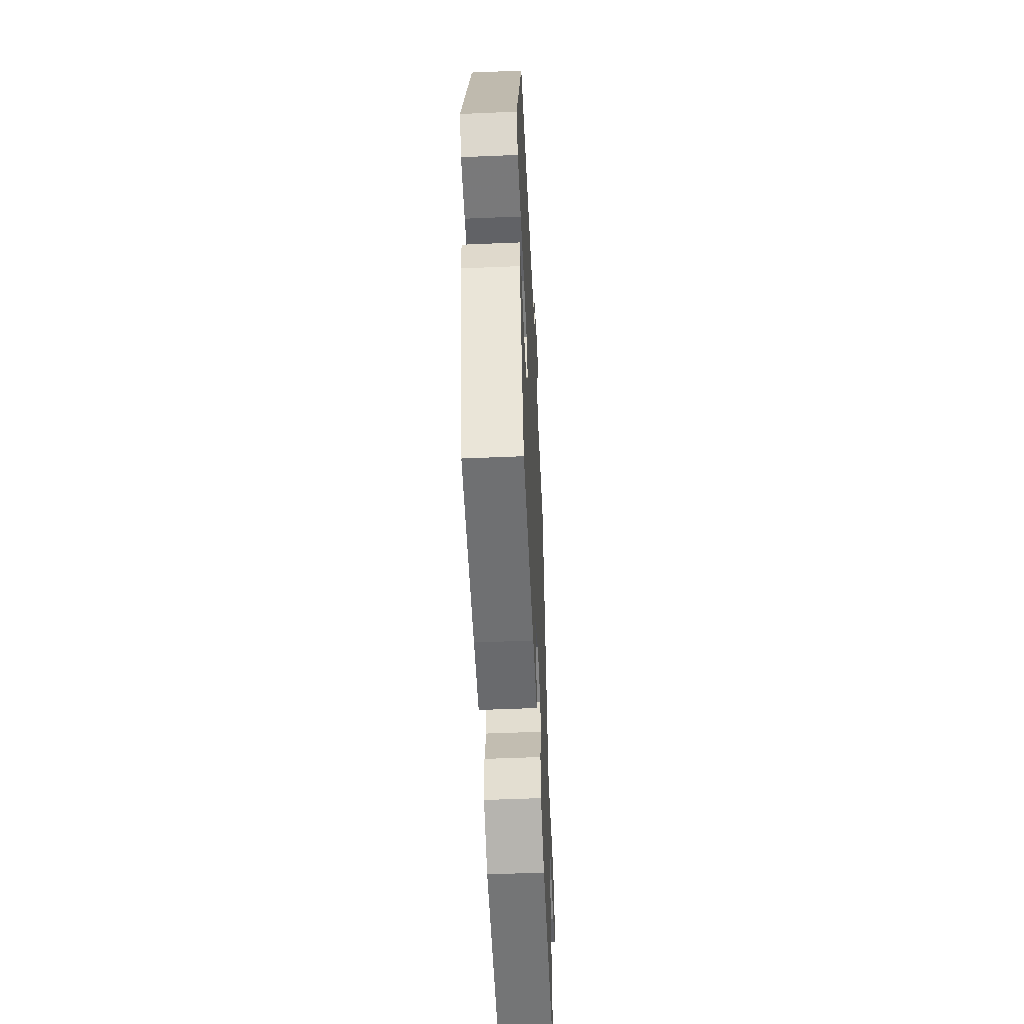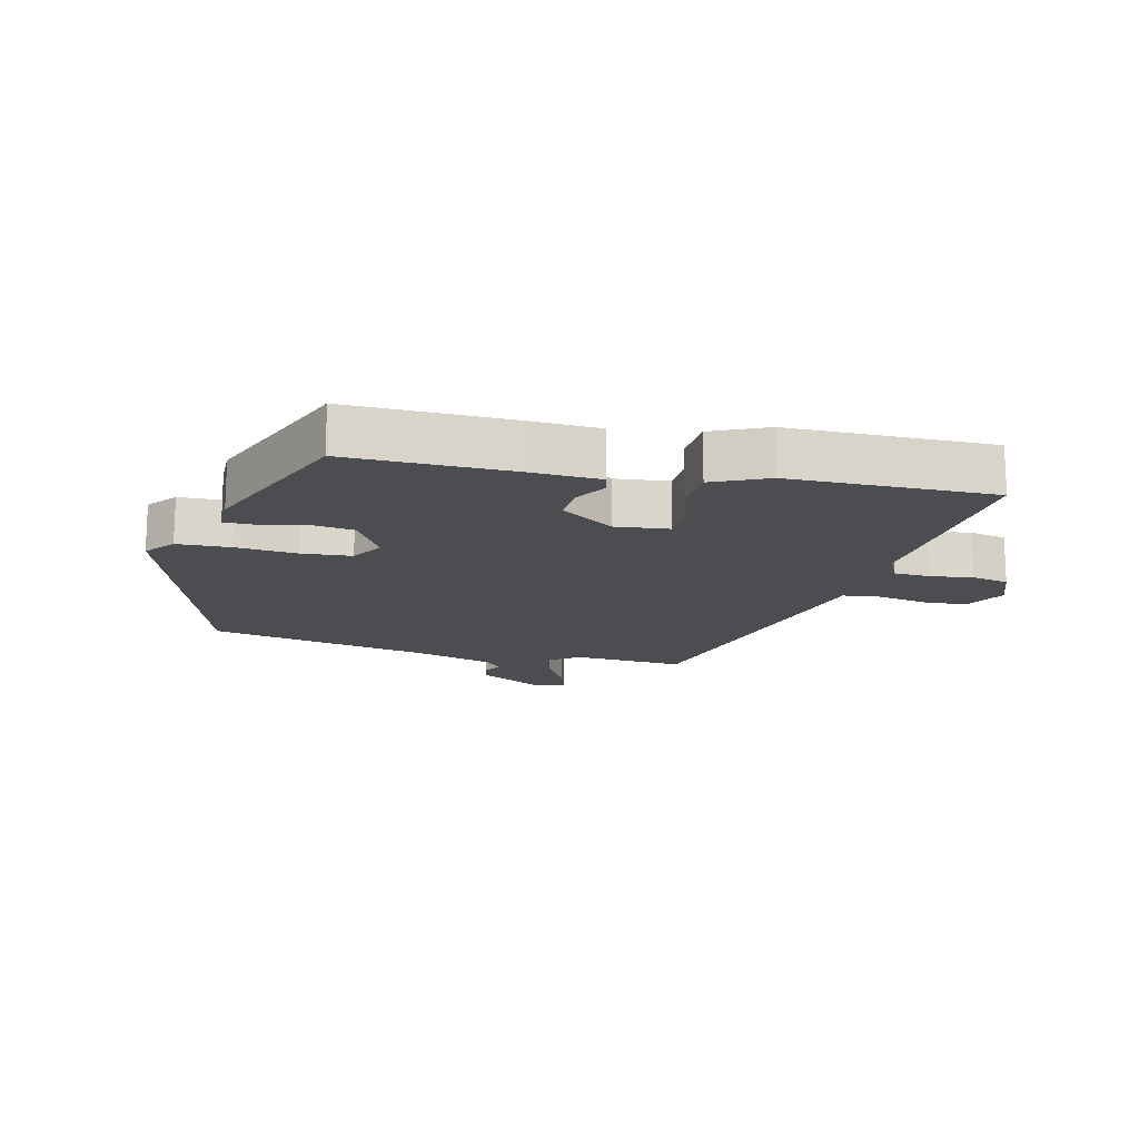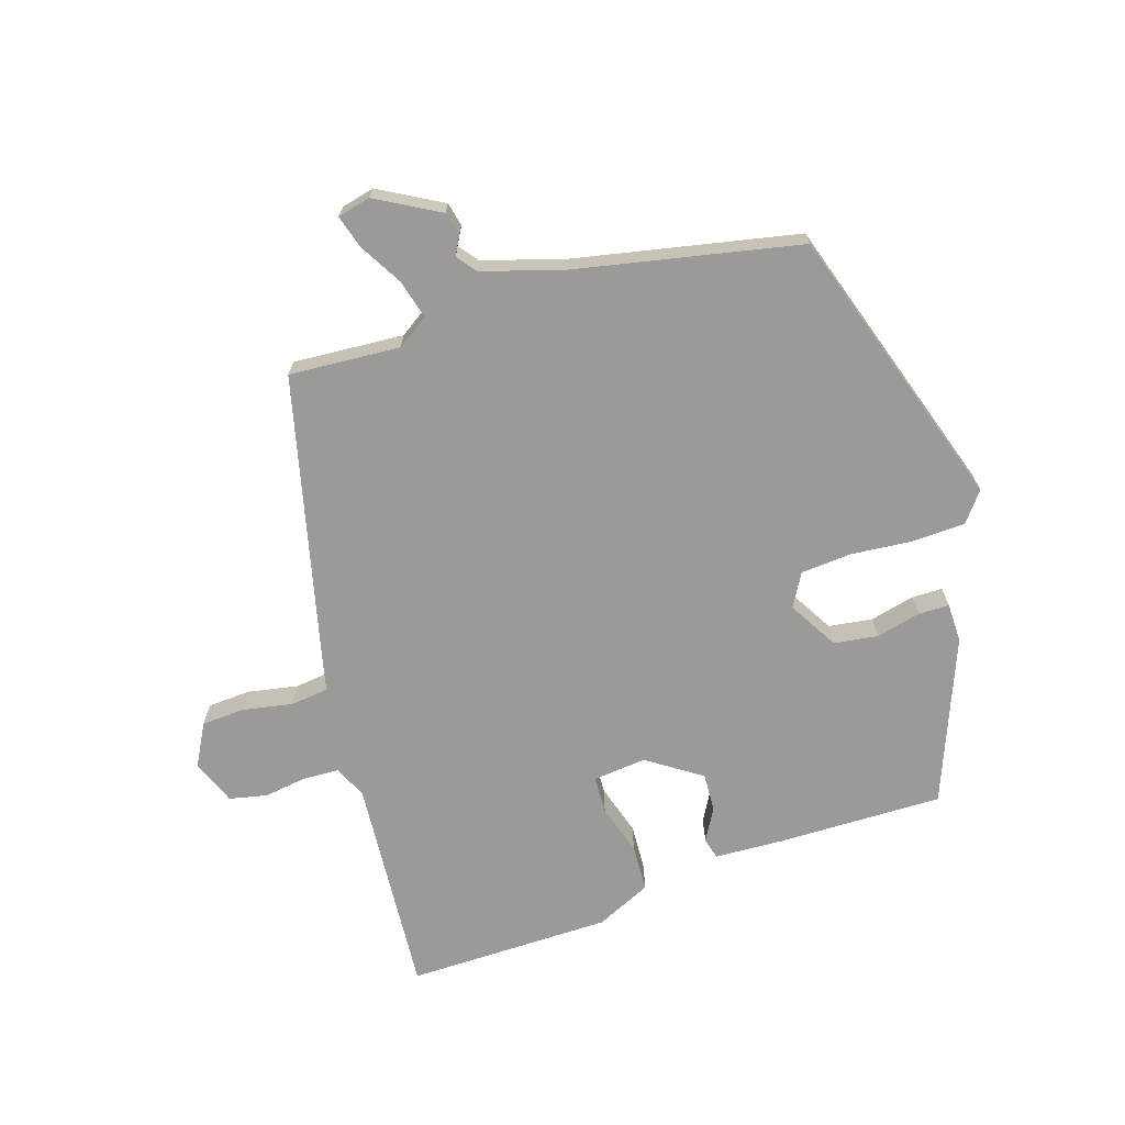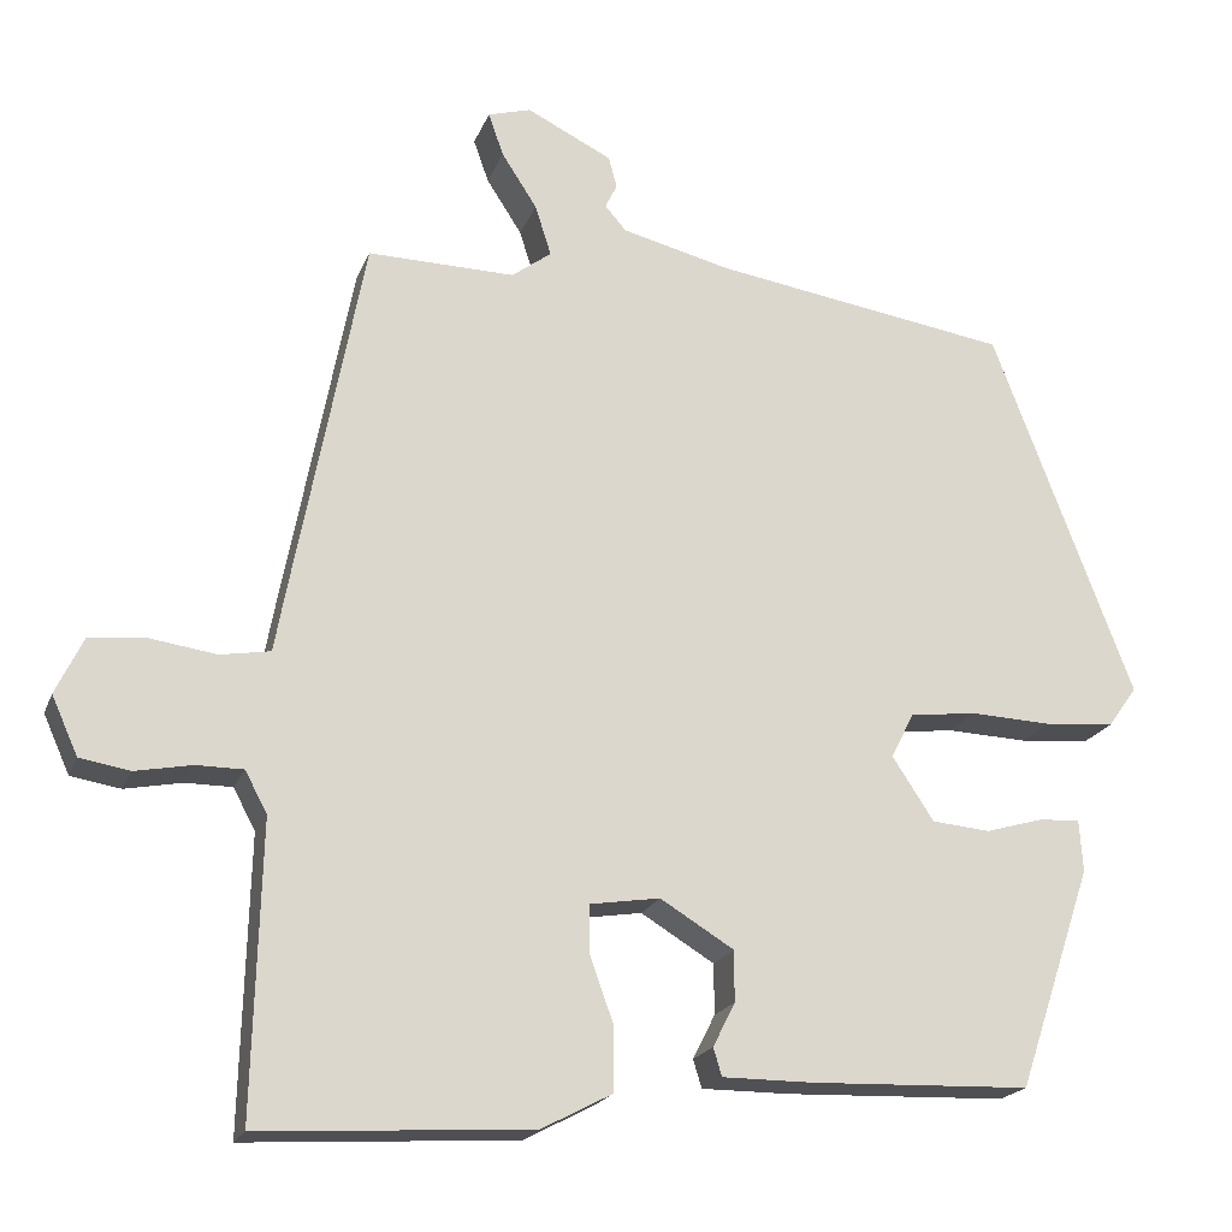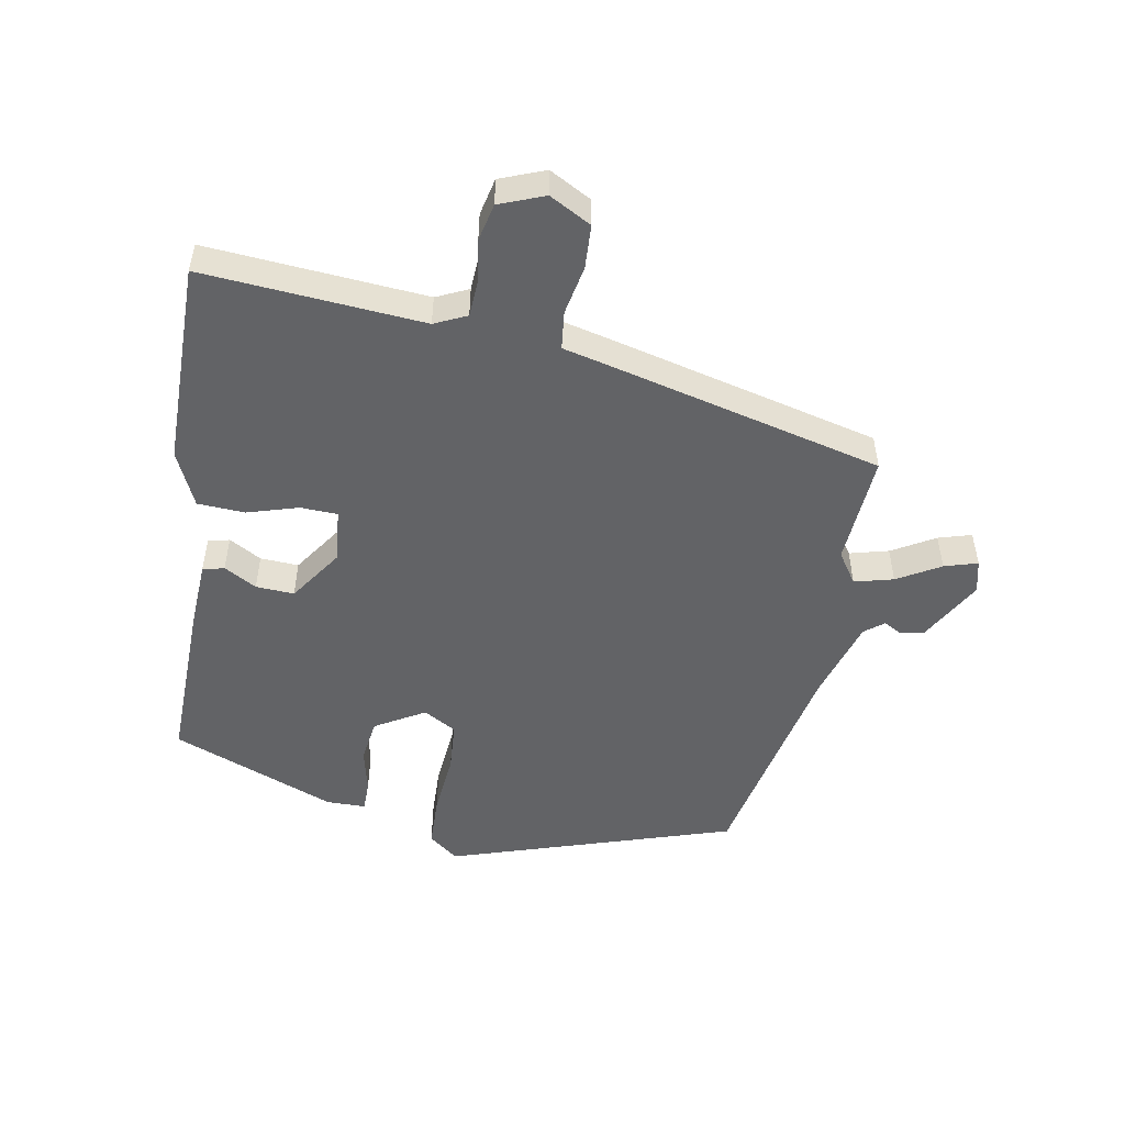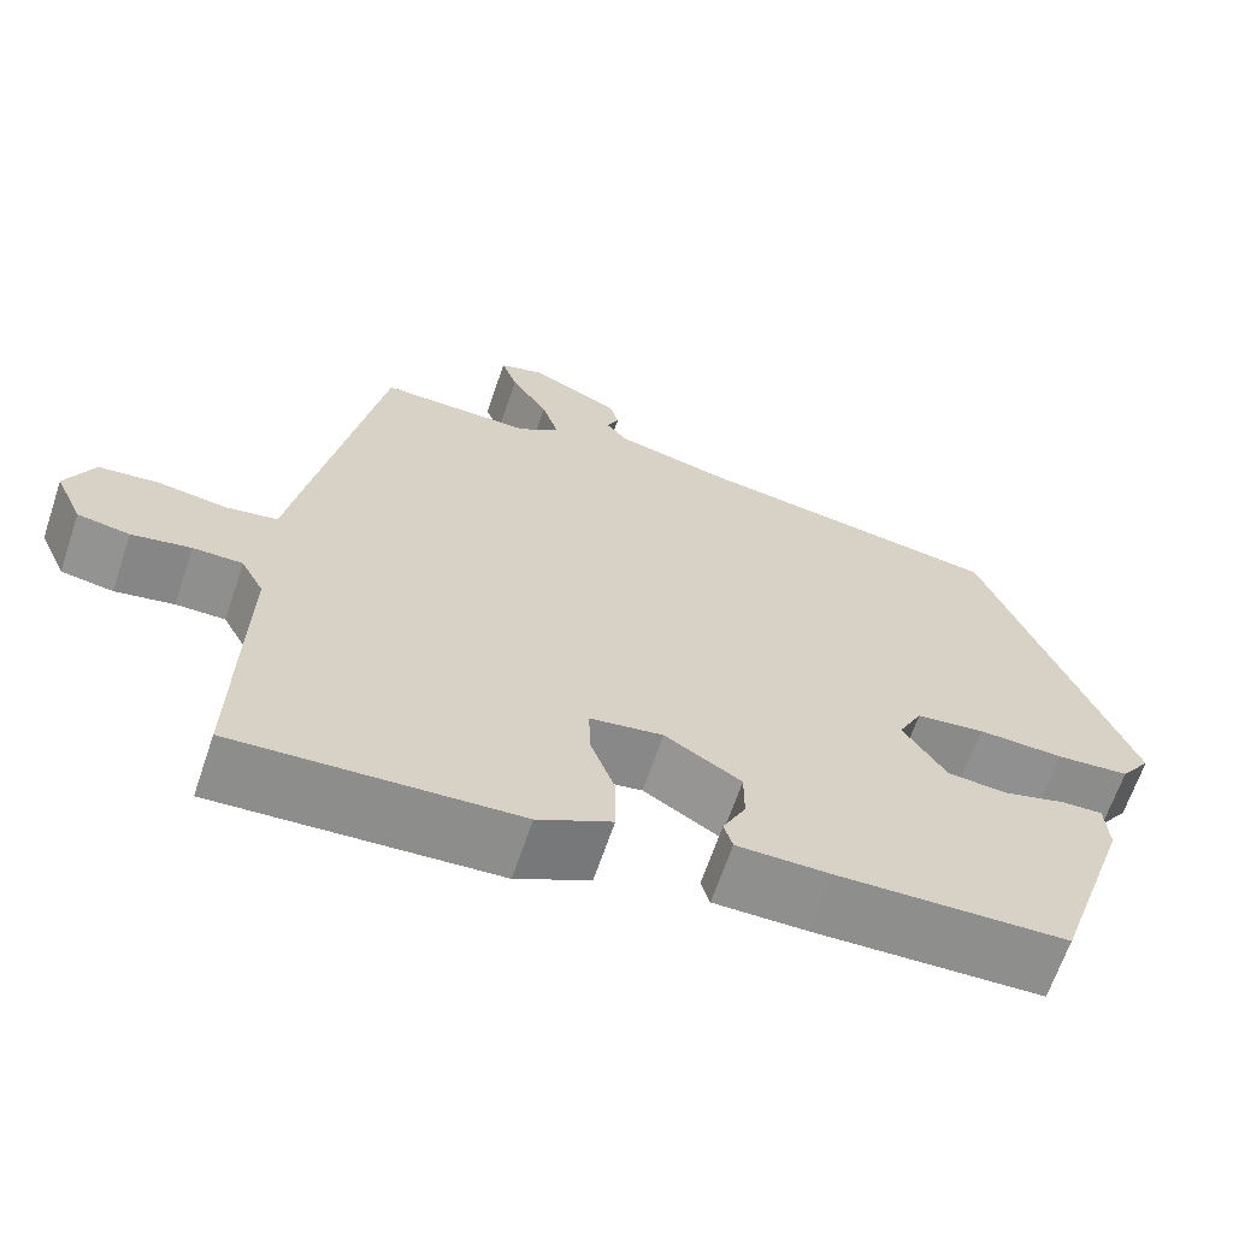
<metadata>
{"format":"obj","ext":"obj","renderer":"f3d","projection":"perspective","resolution":1024,"background":"white","views":[{"elev":-53.0,"azim":92.6,"up":"+Z"},{"elev":-15.8,"azim":163.4,"up":"+Y"},{"elev":-69.3,"azim":15.0,"up":"+Y"},{"elev":-19.9,"azim":-17.2,"up":"+Z"},{"elev":-50.9,"azim":-103.2,"up":"+Y"},{"elev":-65.3,"azim":-18.6,"up":"+Z"}]}
</metadata>
<code>
v 0.367 0.07 -0.461
v 0.106 0.07 -0.47
v 0 0.07 -0.47
v -0.01 0.07 -0.437
v 0.016 0.07 -0.385
v 0.016 0.07 -0.325
v -0.071 0.07 -0.272
v -0.154 0.07 -0.285
v -0.153 0.07 -0.343
v -0.125 0.07 -0.421
v -0.125 0.07 -0.495
v -0.209 0.07 -0.539
v -0.529 0.07 -0.558
v -0.52 0.07 -0.213
v -0.546 0.07 -0.164
v -0.602 0.07 -0.164
v -0.669 0.07 -0.177
v -0.728 0.07 -0.167
v -0.759 0.07 -0.098
v -0.727 0.07 -0.031
v -0.659 0.07 -0.024
v -0.581 0.07 -0.035
v -0.522 0.07 -0.025
v -0.509 0.07 0.046
v -0.426 0.07 0.48
v -0.252 0.07 0.477
v -0.205 0.07 0.512
v -0.224 0.07 0.572
v -0.266 0.07 0.637
v -0.284 0.07 0.688
v -0.233 0.07 0.703
v -0.132 0.07 0.653
v -0.122 0.07 0.616
v -0.136 0.07 0.587
v -0.111 0.07 0.558
v 0.018 0.07 0.526
v 0.369 0.07 0.472
v 0.535 0.07 0.035
v 0.501 0.07 -0.013
v 0.418 0.07 -0.02
v 0.321 0.07 -0.016
v 0.243 0.07 -0.026
v 0.216 0.07 -0.079
v 0.265 0.07 -0.154
v 0.334 0.07 -0.16
v 0.403 0.07 -0.14
v 0.451 0.07 -0.138
v 0.455 0.07 -0.199
v 0.367 0 -0.461
v 0.106 0 -0.47
v 0 0 -0.47
v -0.01 0 -0.437
v 0.016 0 -0.385
v 0.016 0 -0.325
v -0.071 0 -0.272
v -0.154 0 -0.285
v -0.153 0 -0.343
v -0.125 0 -0.421
v -0.125 0 -0.495
v -0.209 0 -0.539
v -0.529 0 -0.558
v -0.52 0 -0.213
v -0.546 0 -0.164
v -0.602 0 -0.164
v -0.669 0 -0.177
v -0.728 0 -0.167
v -0.759 0 -0.098
v -0.727 0 -0.031
v -0.659 0 -0.024
v -0.581 0 -0.035
v -0.522 0 -0.025
v -0.509 0 0.046
v -0.426 0 0.48
v -0.252 0 0.477
v -0.205 0 0.512
v -0.224 0 0.572
v -0.266 0 0.637
v -0.284 0 0.688
v -0.233 0 0.703
v -0.132 0 0.653
v -0.122 0 0.616
v -0.136 0 0.587
v -0.111 0 0.558
v 0.018 0 0.526
v 0.369 0 0.472
v 0.535 0 0.035
v 0.501 0 -0.013
v 0.418 0 -0.02
v 0.321 0 -0.016
v 0.243 0 -0.026
v 0.216 0 -0.079
v 0.265 0 -0.154
v 0.334 0 -0.16
v 0.403 0 -0.14
v 0.451 0 -0.138
v 0.455 0 -0.199
f 3 4 5
f 2 3 5
f 1 2 5
f 48 1 5
f 47 48 5
f 46 47 5
f 45 46 5
f 44 45 5 6
f 43 44 6 7
f 42 43 7 8
f 39 40 41
f 38 39 41
f 37 38 41
f 36 37 41
f 35 36 41 42
f 34 35 42 8
f 32 33 34
f 31 32 34
f 30 31 34
f 29 30 34
f 28 29 34
f 27 28 34
f 23 24 25 26
f 23 26 27
f 20 21 22
f 19 20 22
f 18 19 22
f 17 18 22
f 16 17 22
f 15 16 22 23
f 27 34 8
f 23 27 8
f 15 23 8
f 14 15 8
f 12 13 14
f 11 12 14
f 10 11 14
f 9 10 14
f 8 9 14
f 53 52 51
f 53 51 50
f 53 50 49
f 53 49 96
f 53 96 95
f 53 95 94
f 53 94 93
f 54 53 93 92
f 55 54 92 91
f 56 55 91 90
f 89 88 87
f 89 87 86
f 89 86 85
f 89 85 84
f 90 89 84 83
f 56 90 83 82
f 82 81 80
f 82 80 79
f 82 79 78
f 82 78 77
f 82 77 76
f 82 76 75
f 74 73 72 71
f 75 74 71
f 70 69 68
f 70 68 67
f 70 67 66
f 70 66 65
f 70 65 64
f 71 70 64 63
f 56 82 75
f 56 75 71
f 56 71 63
f 56 63 62
f 62 61 60
f 62 60 59
f 62 59 58
f 62 58 57
f 62 57 56
f 1 49 50 2
f 2 50 51 3
f 3 51 52 4
f 4 52 53 5
f 5 53 54 6
f 6 54 55 7
f 7 55 56 8
f 8 56 57 9
f 9 57 58 10
f 10 58 59 11
f 11 59 60 12
f 12 60 61 13
f 13 61 62 14
f 14 62 63 15
f 15 63 64 16
f 16 64 65 17
f 17 65 66 18
f 18 66 67 19
f 19 67 68 20
f 20 68 69 21
f 21 69 70 22
f 22 70 71 23
f 23 71 72 24
f 24 72 73 25
f 25 73 74 26
f 26 74 75 27
f 27 75 76 28
f 28 76 77 29
f 29 77 78 30
f 30 78 79 31
f 31 79 80 32
f 32 80 81 33
f 33 81 82 34
f 34 82 83 35
f 35 83 84 36
f 36 84 85 37
f 37 85 86 38
f 38 86 87 39
f 39 87 88 40
f 40 88 89 41
f 41 89 90 42
f 42 90 91 43
f 43 91 92 44
f 44 92 93 45
f 45 93 94 46
f 46 94 95 47
f 47 95 96 48
f 48 96 49 1

</code>
